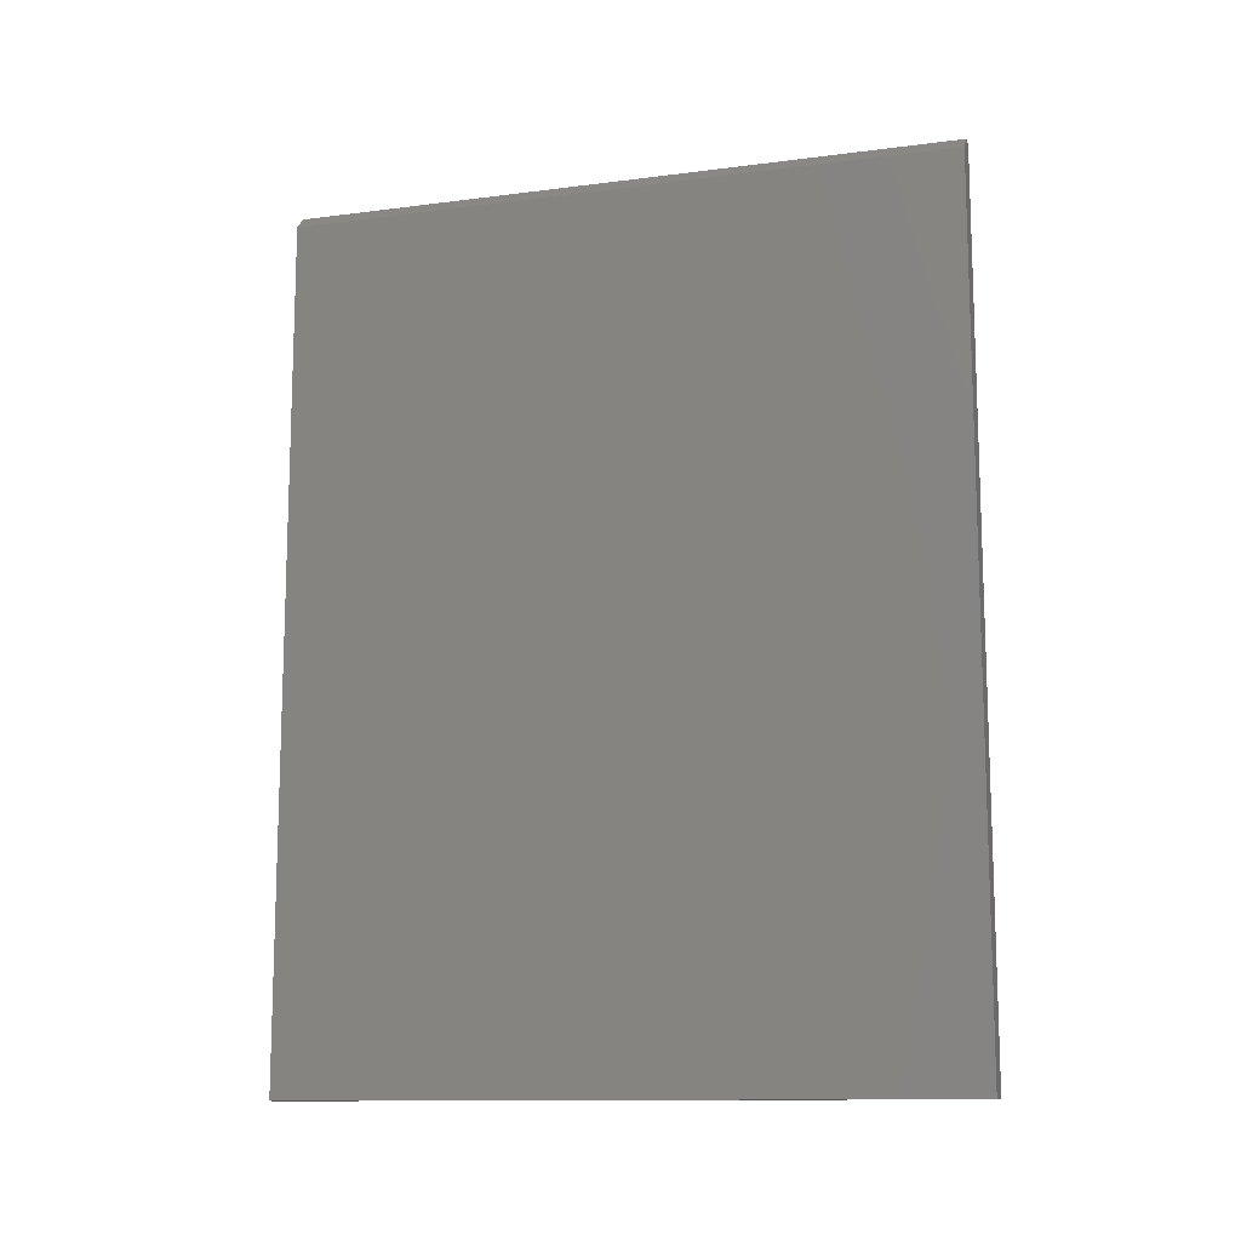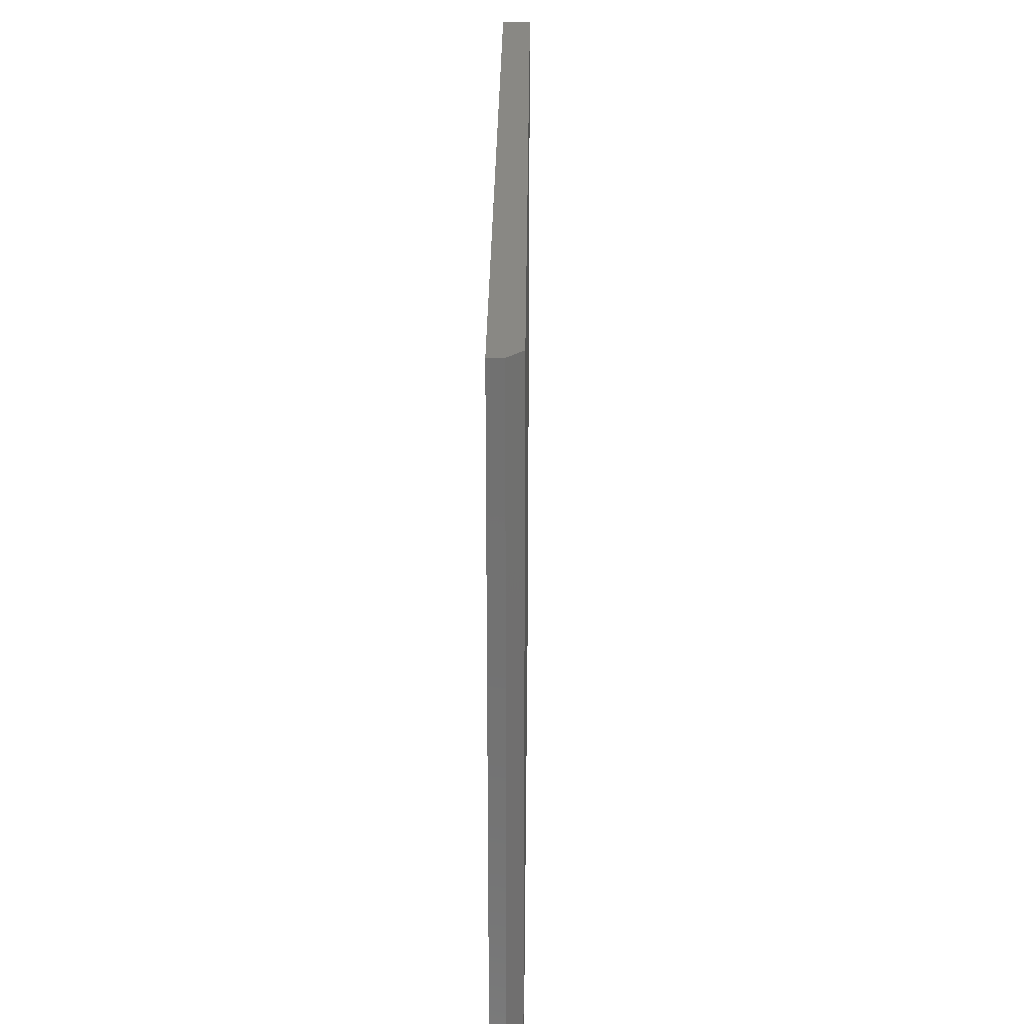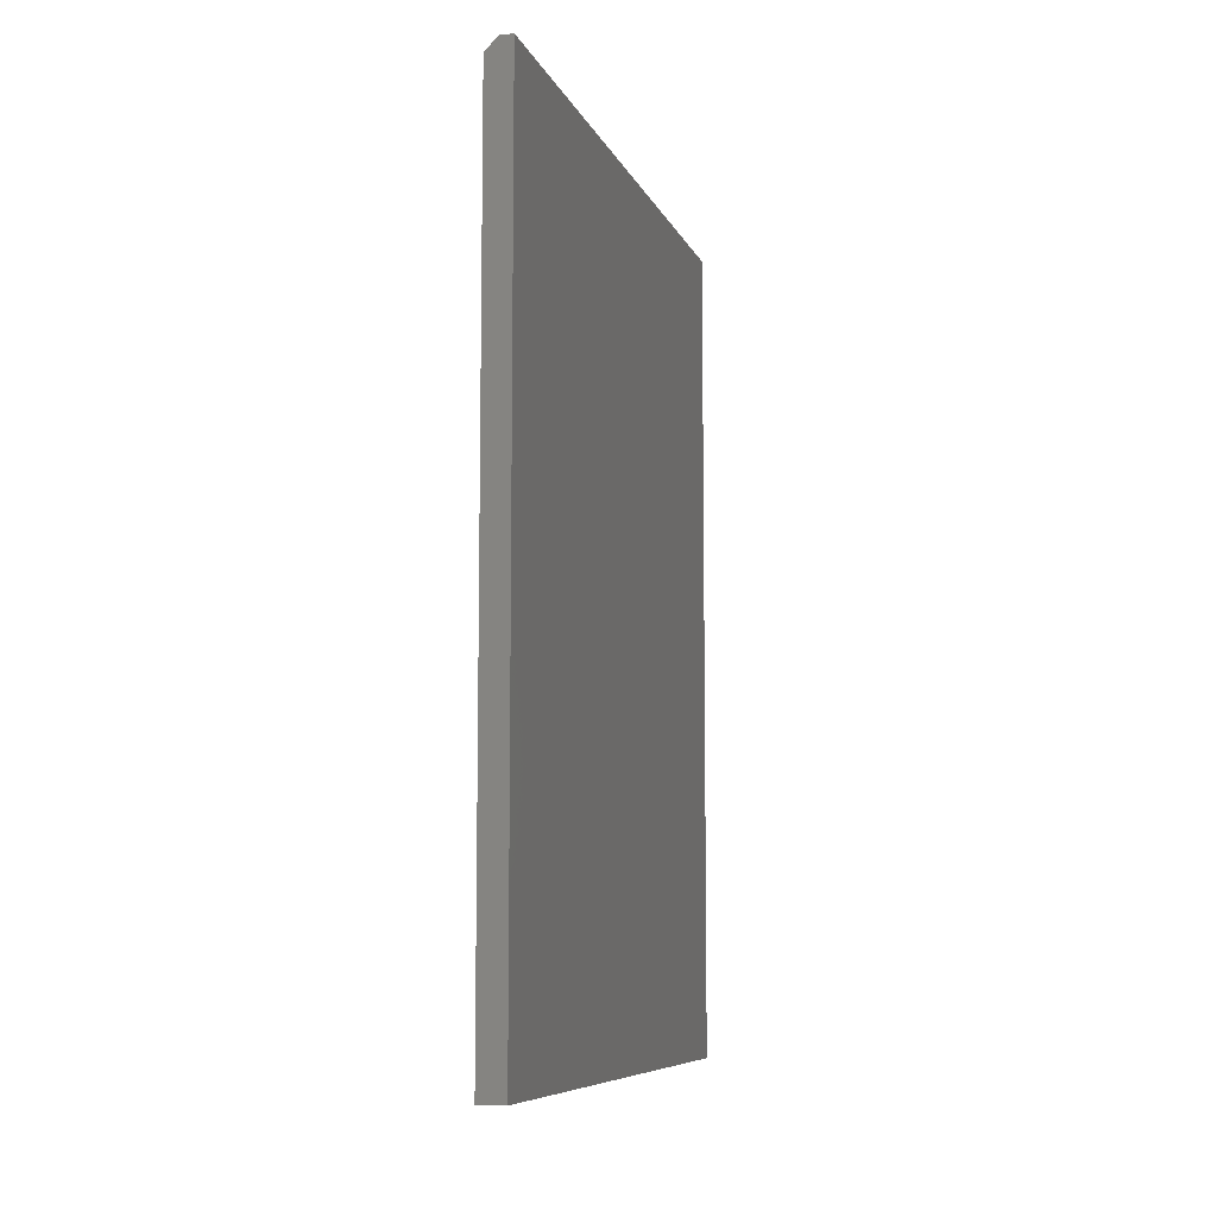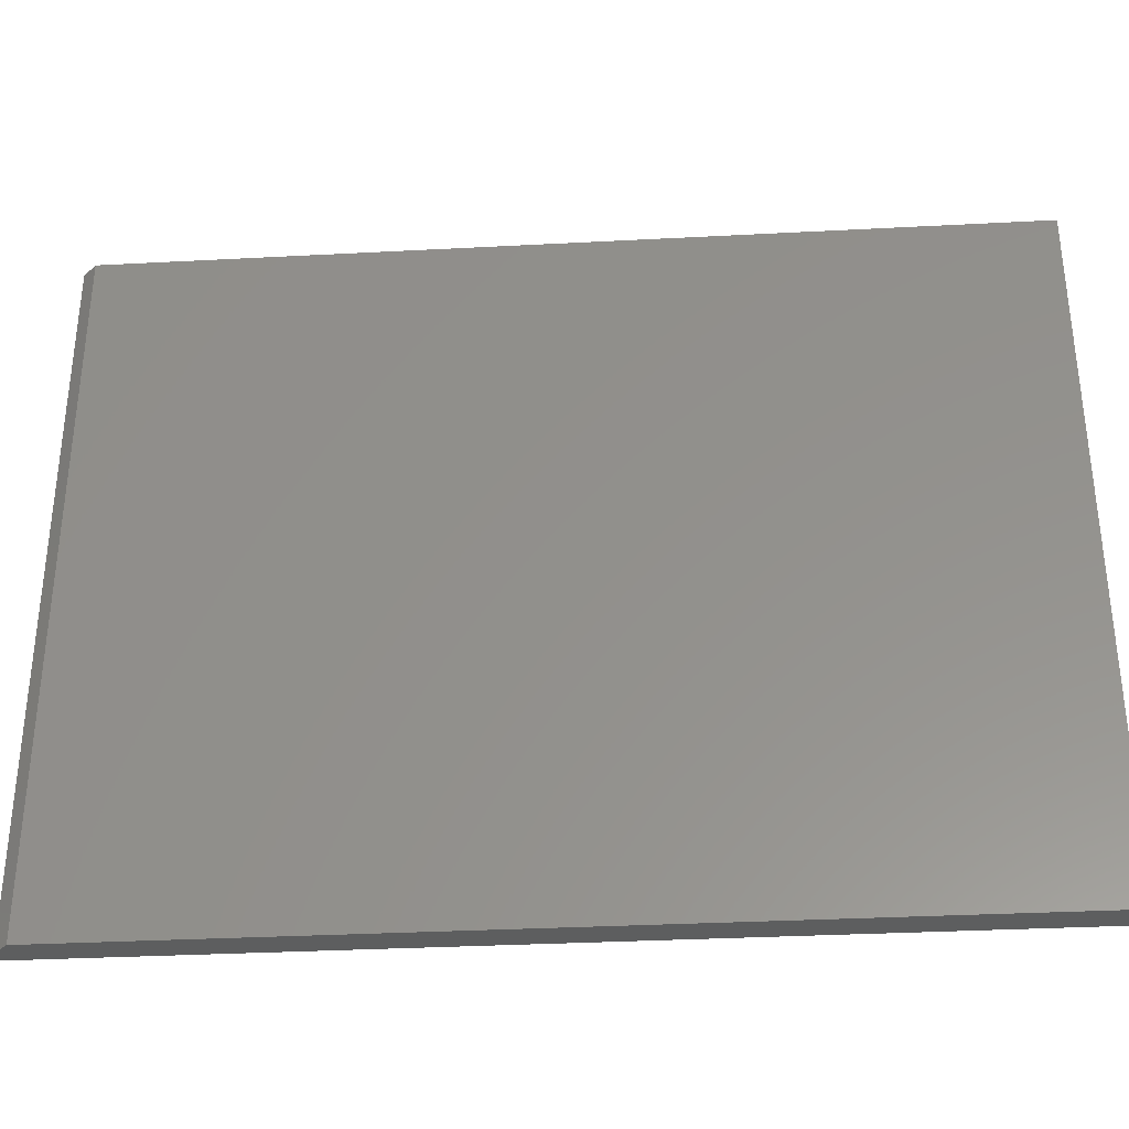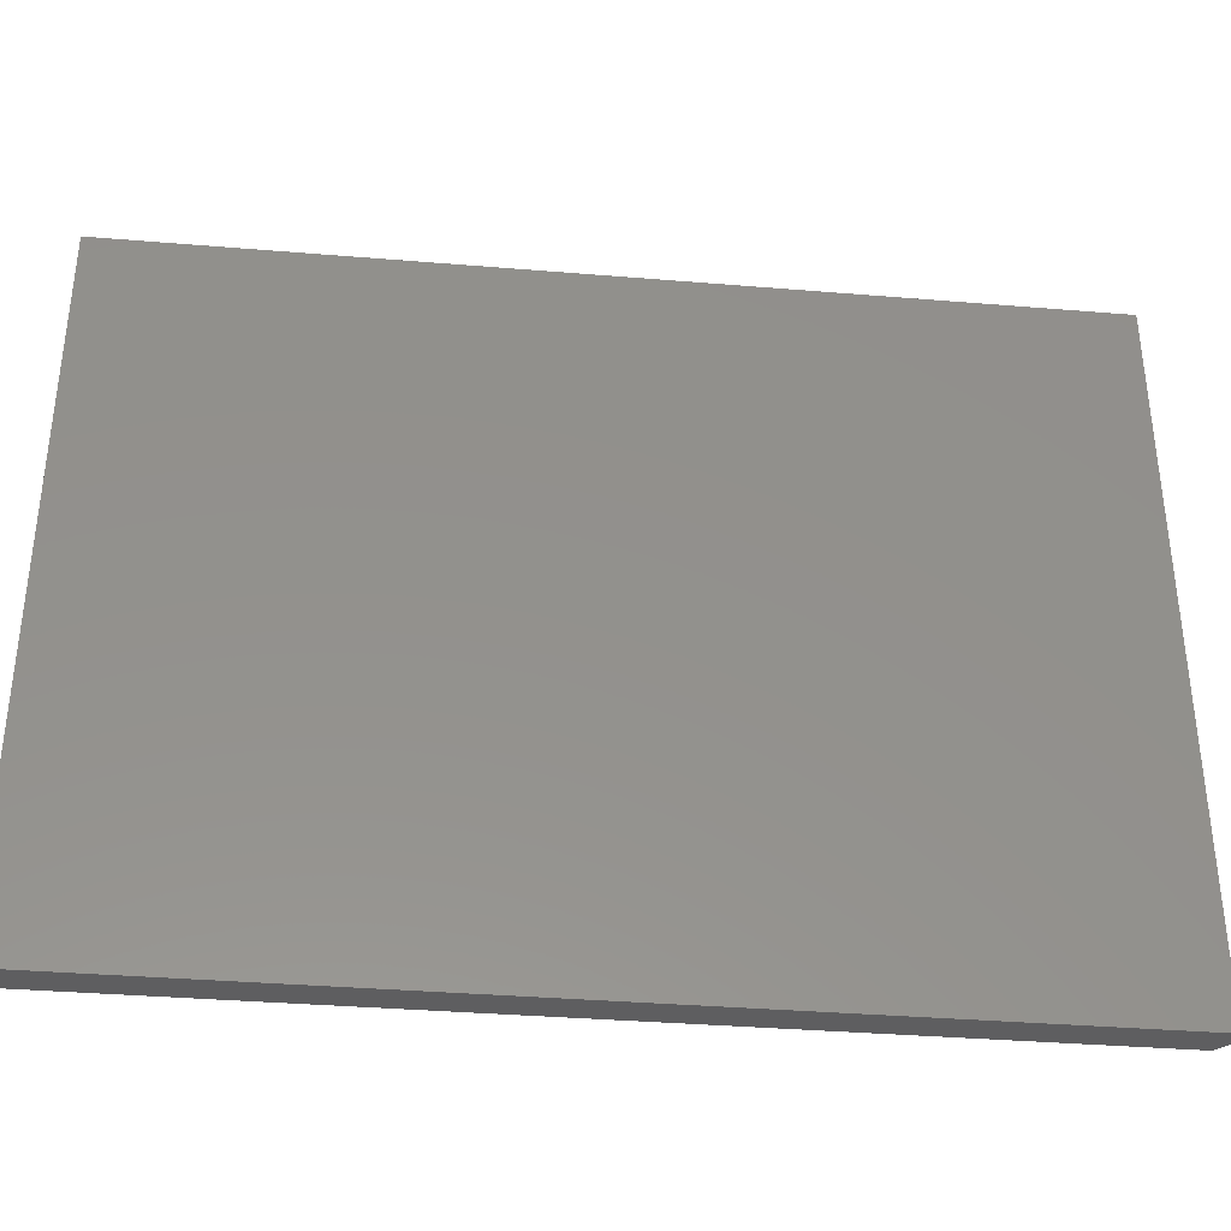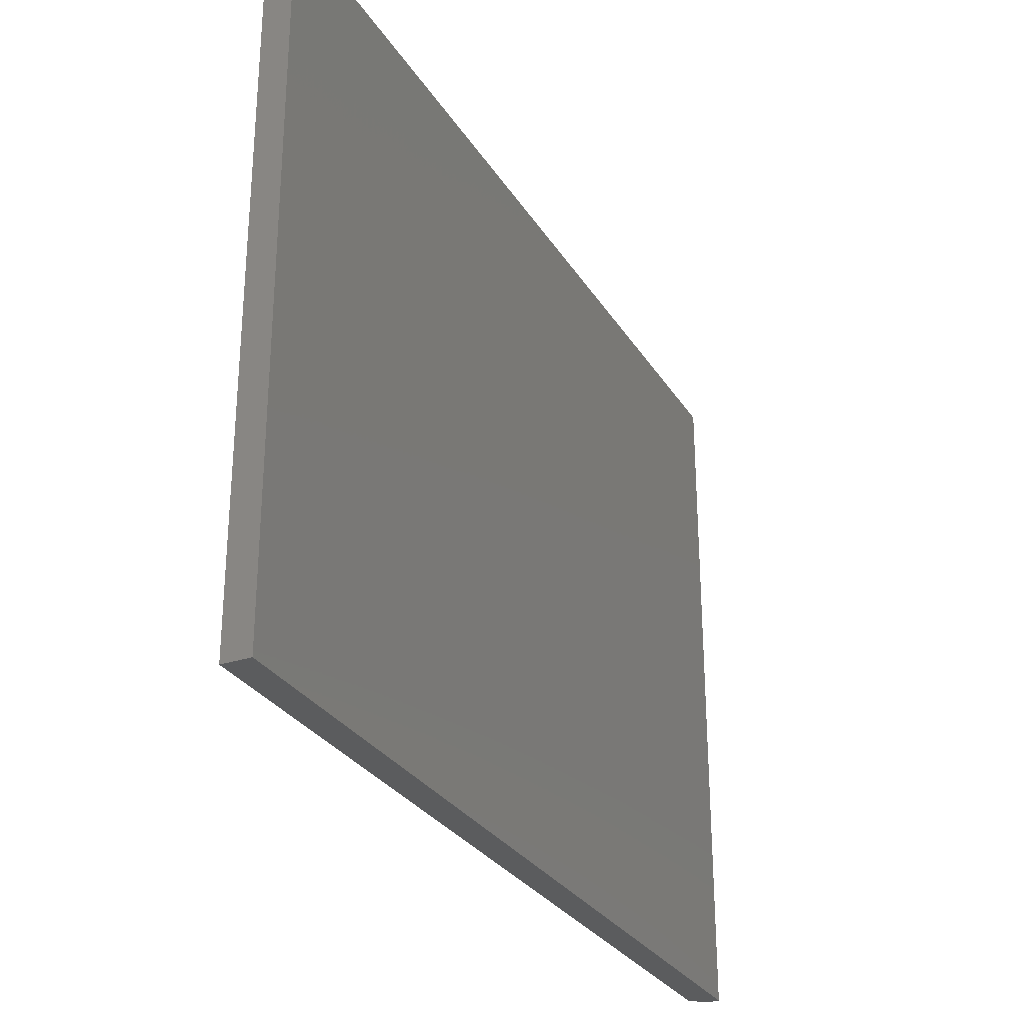
<metadata>
{"format":"stl","ext":"stl","renderer":"f3d","projection":"perspective","resolution":1024,"background":"white","views":[{"elev":-12.3,"azim":-73.1,"up":"+Y"},{"elev":26.6,"azim":-179.4,"up":"+Z"},{"elev":-8.1,"azim":15.8,"up":"+Y"},{"elev":-33.7,"azim":-85.9,"up":"+Z"},{"elev":-36.1,"azim":83.8,"up":"+Z"},{"elev":-29.0,"azim":26.0,"up":"+Z"}]}
</metadata>
<code>
# stl→obj: 10 verts, 16 faces
v 0 -0.5 -0.3906
v -4.299e-17 -0.5 0.3838
v 3.373e-33 0.4922 -0.3906
v -4.299e-17 0.4922 0.3838
v 0.03125 -0.5 0.3838
v 0.03125 0.5078 0.3838
v 0.01562 0.5078 0.3838
v 0.03125 0.5078 -0.3906
v 0.01562 0.5078 -0.3906
v 0.03125 -0.5 -0.3906
f 1 2 3
f 3 2 4
f 2 5 4
f 4 5 6
f 4 6 7
f 8 9 6
f 6 9 7
f 10 1 8
f 8 1 3
f 8 3 9
f 9 3 7
f 7 3 4
f 10 8 5
f 5 8 6
f 5 2 10
f 10 2 1

</code>
